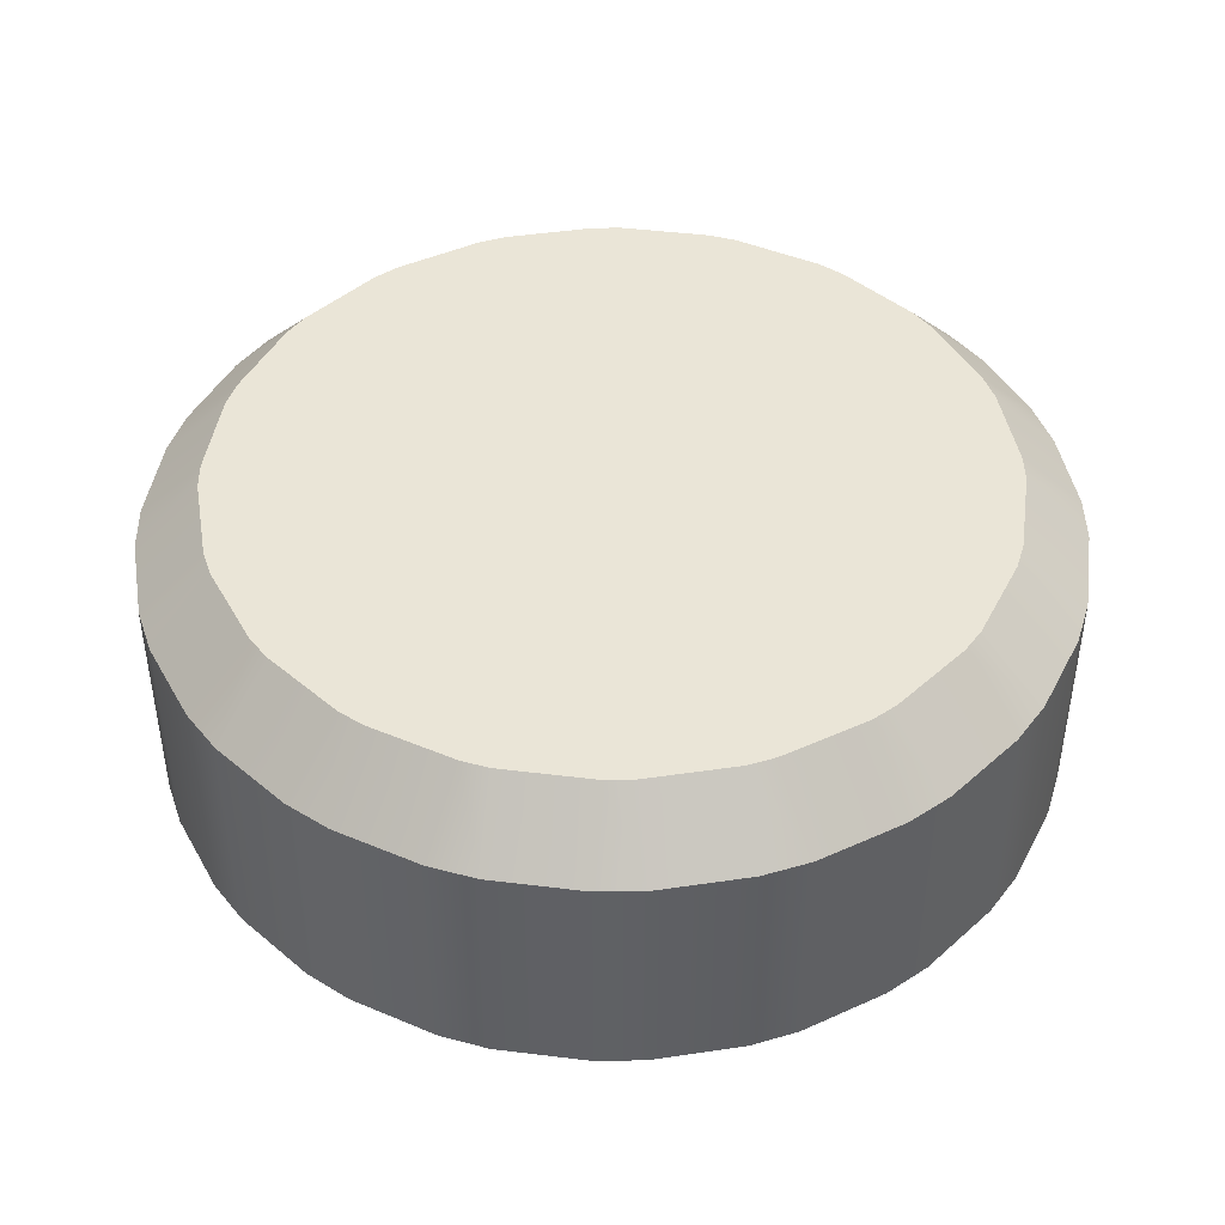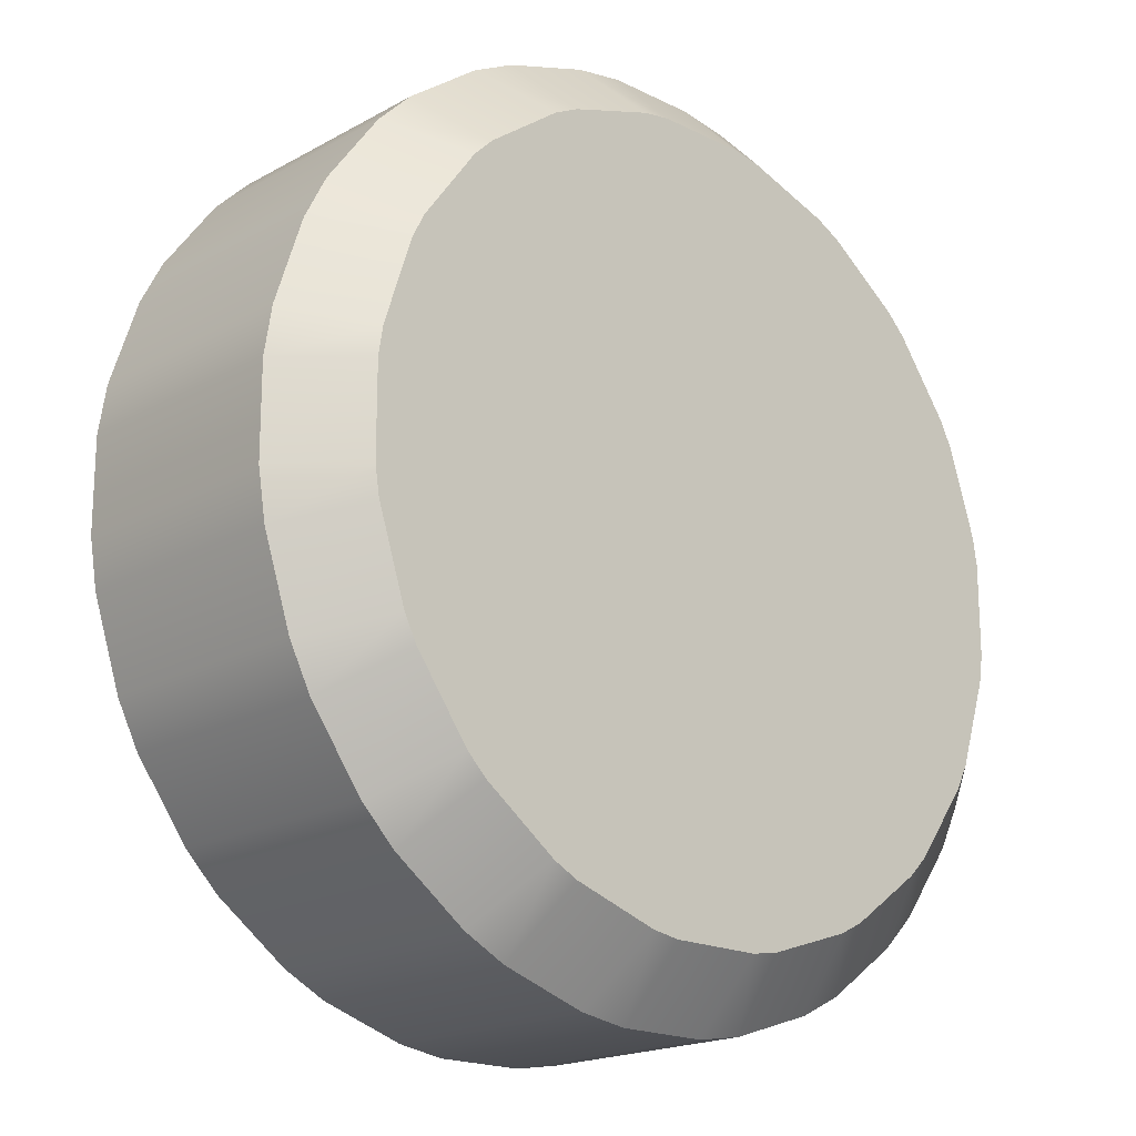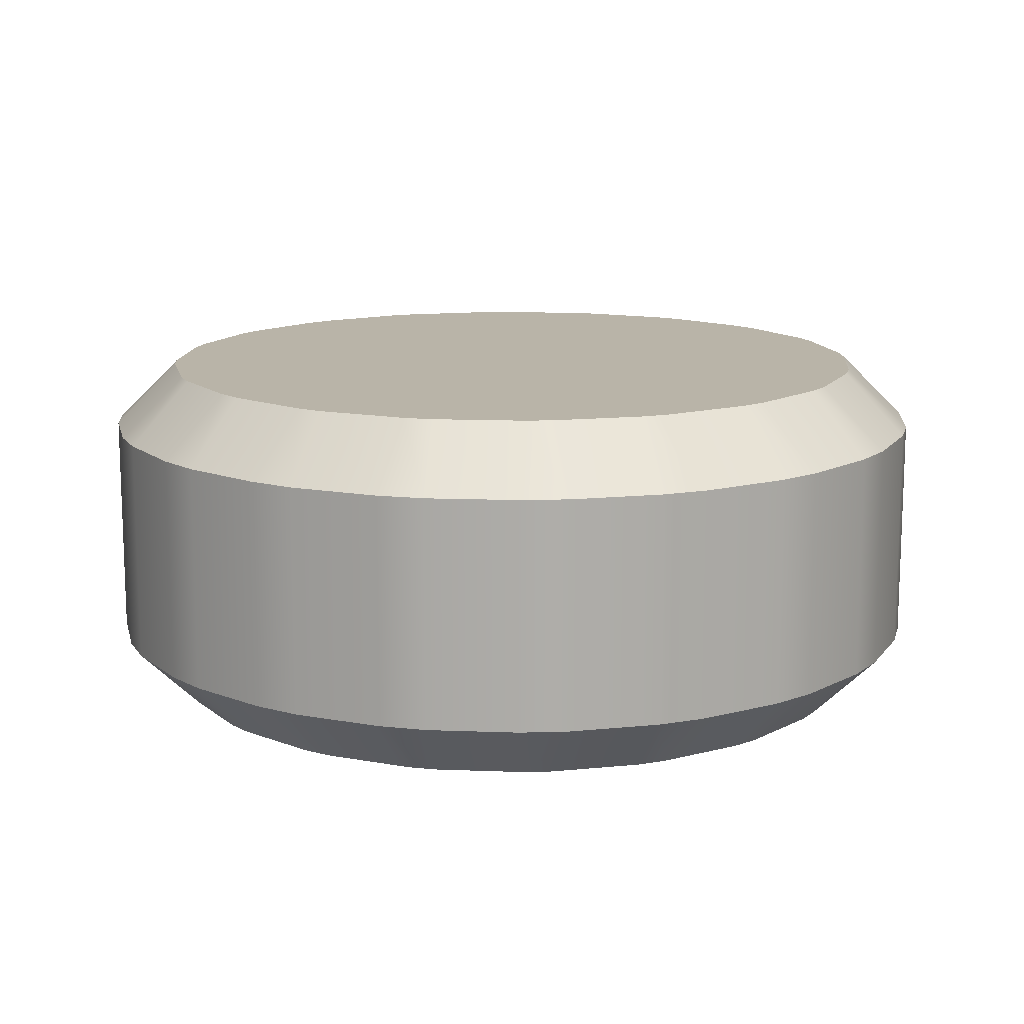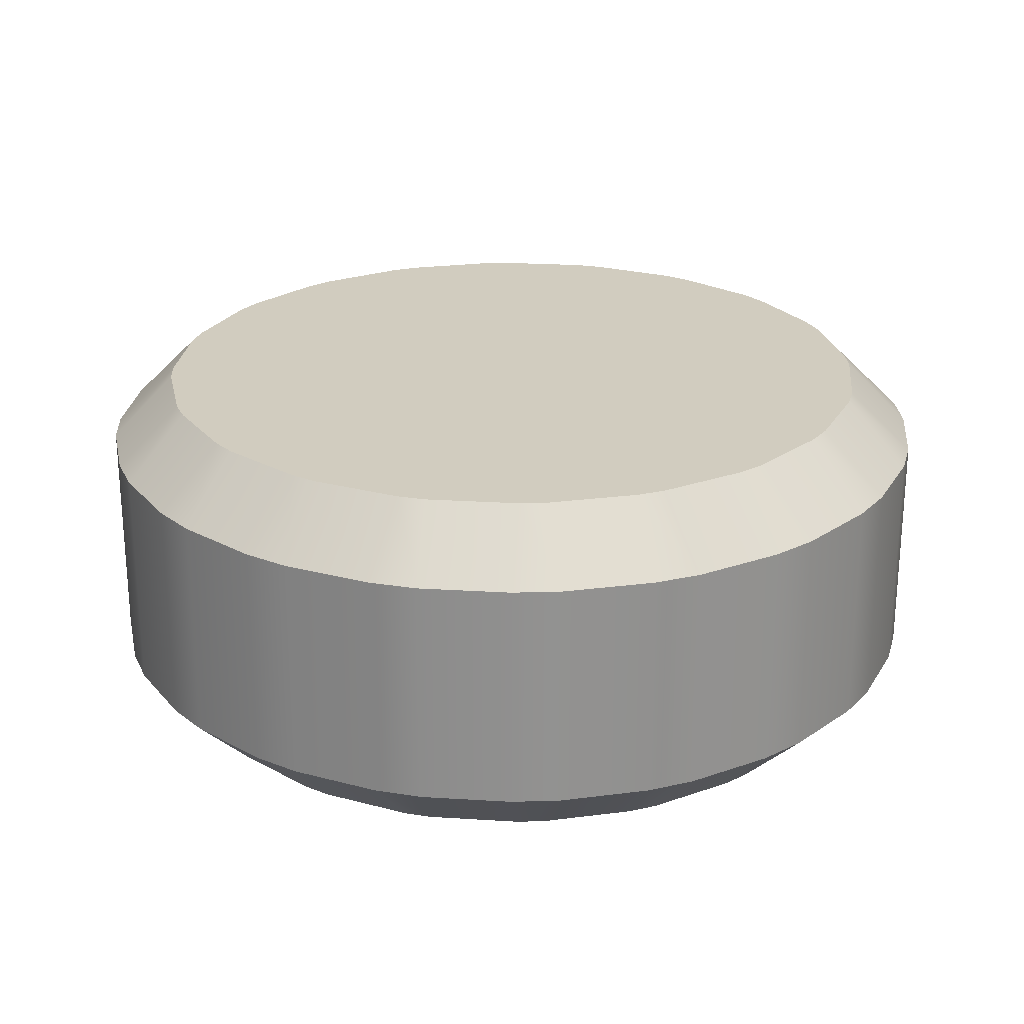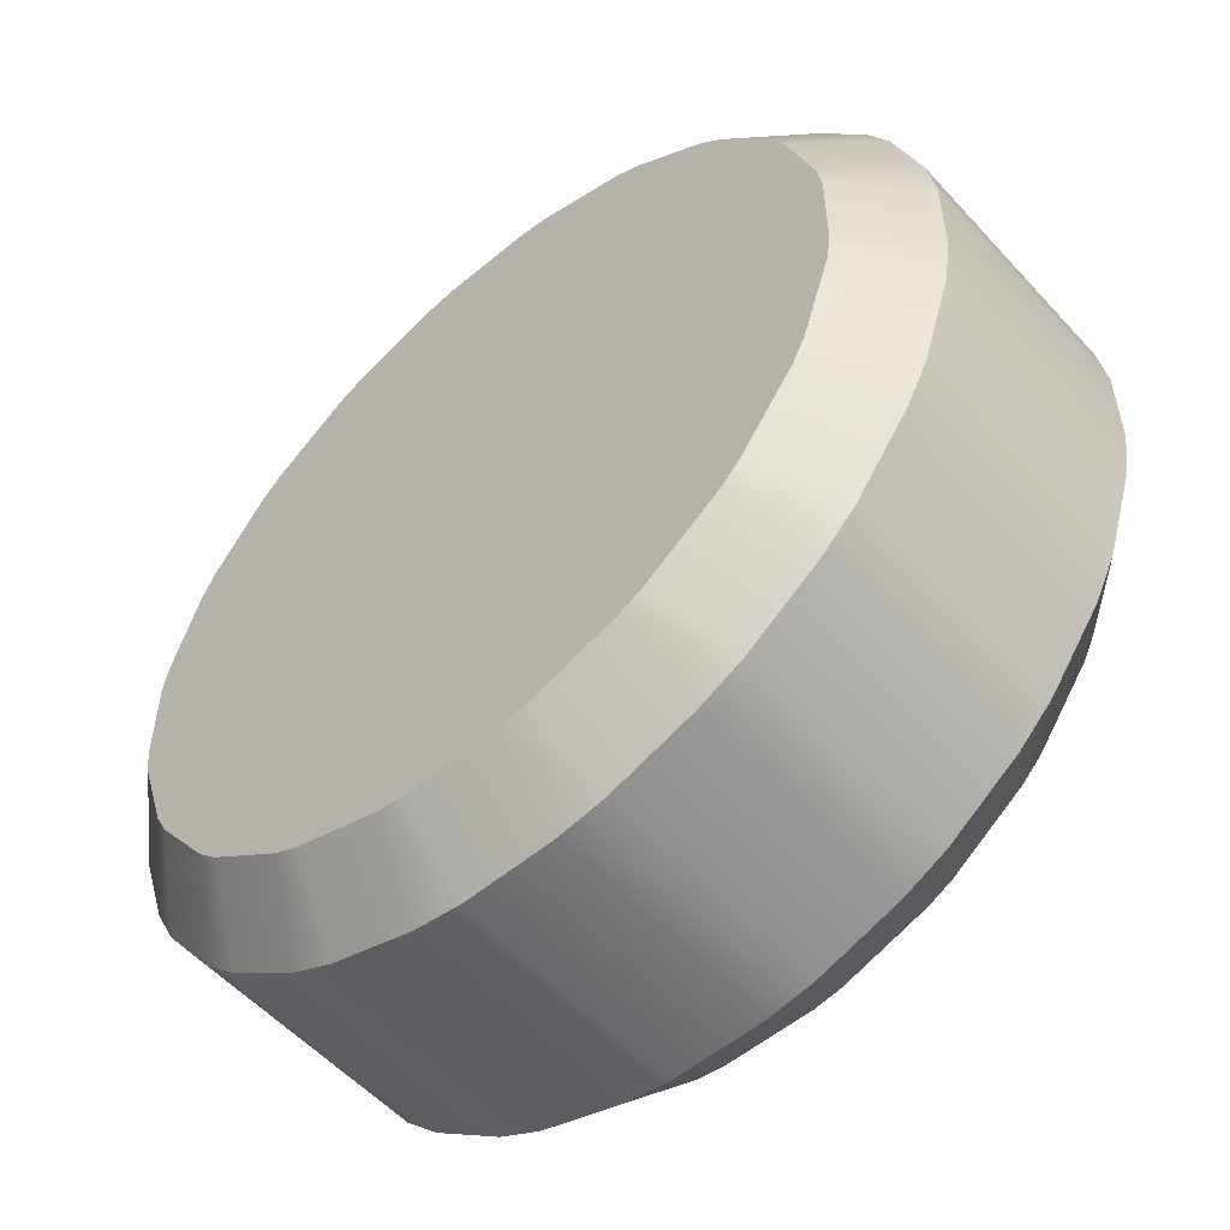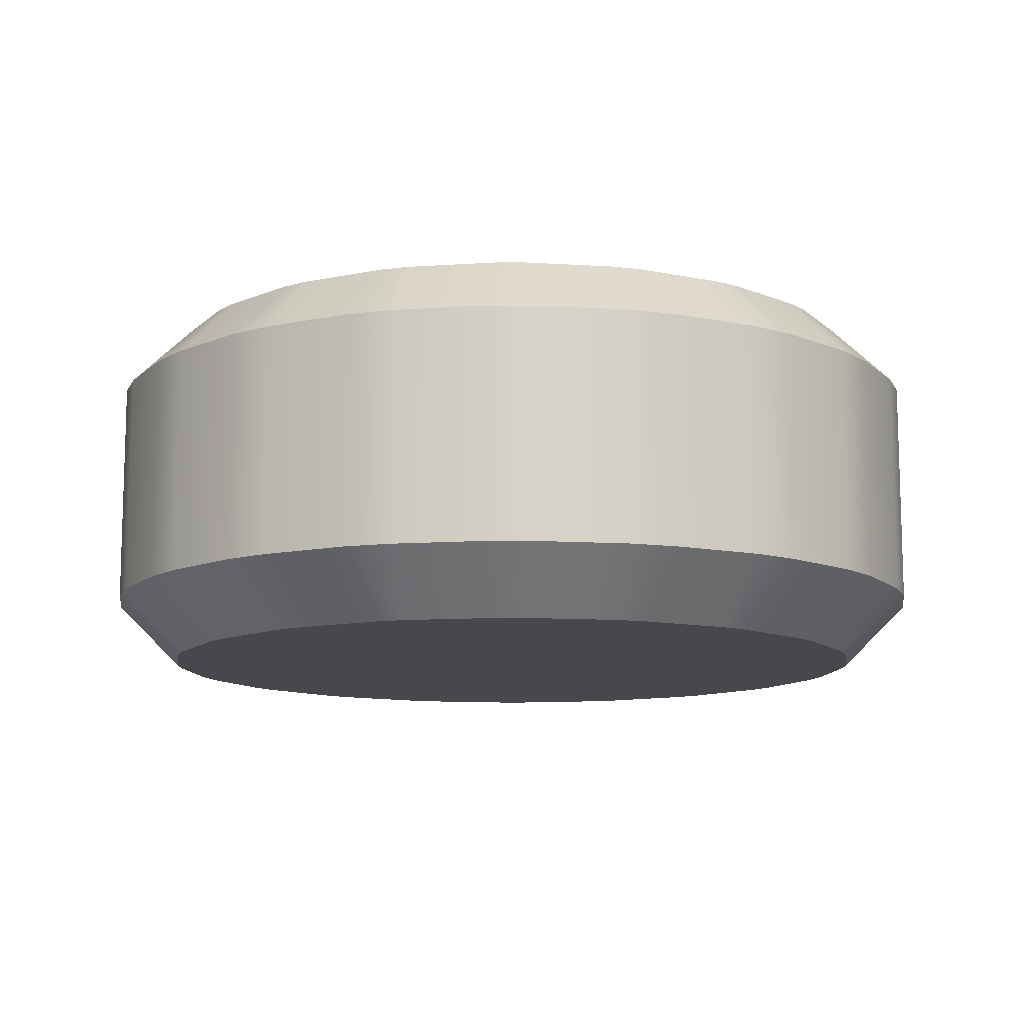
<metadata>
{"format":"obj","ext":"obj","renderer":"f3d","projection":"perspective","resolution":1024,"background":"white","views":[{"elev":44.3,"azim":98.2,"up":"+Y"},{"elev":-18.7,"azim":136.6,"up":"+Z"},{"elev":13.2,"azim":23.0,"up":"+Y"},{"elev":24.2,"azim":149.9,"up":"+Y"},{"elev":-54.9,"azim":-138.6,"up":"+Z"},{"elev":-11.2,"azim":45.2,"up":"+Y"}]}
</metadata>
<code>
g default
v -1.074 -0 -4.776
v -0.9244 0.1546 -4.824
v -0.8568 0.1544 -4.617
v -1.006 -0 -4.568
v -1.233 -0 -5.014
v -1.106 0.1546 -5.106
v -0.9778 0.1544 -4.929
v -1.105 -0 -4.836
v -1.459 -0 -5.191
v -1.366 0.1546 -5.318
v -1.189 0.1544 -5.189
v -1.281 -0 -5.062
v -1.728 -0 -5.289
v -1.679 0.1546 -5.438
v -1.471 0.1544 -5.371
v -1.519 -0 -5.221
v -2.014 -0 -5.3
v -2.014 0.1546 -5.457
v -1.795 0.1544 -5.457
v -1.795 -0 -5.3
v -2.289 -0 -5.221
v -2.338 0.1546 -5.371
v -2.13 0.1544 -5.438
v -2.081 -0 -5.289
v -2.527 -0 -5.062
v -2.619 0.1546 -5.189
v -2.442 0.1544 -5.317
v -2.35 -0 -5.191
v -2.704 -0 -4.836
v -2.831 0.1546 -4.929
v -2.702 0.1544 -5.106
v -2.575 -0 -5.014
v -2.803 -0 -4.568
v -2.952 0.1546 -4.616
v -2.884 0.1544 -4.824
v -2.735 -0 -4.776
v -2.813 -0 -4.281
v -2.97 0.1546 -4.282
v -2.97 0.1544 -4.5
v -2.813 -0 -4.501
v -2.735 -0 -4.006
v -2.884 0.1546 -3.958
v -2.952 0.1544 -4.165
v -2.803 -0 -4.214
v -2.575 -0 -3.768
v -2.702 0.1546 -3.676
v -2.831 0.1544 -3.853
v -2.704 -0 -3.945
v -2.35 -0 -3.591
v -2.442 0.1546 -3.464
v -2.619 0.1544 -3.593
v -2.527 -0 -3.72
v -2.081 -0 -3.493
v -2.13 0.1546 -3.343
v -2.338 0.1544 -3.411
v -2.289 -0 -3.56
v -1.795 -0 -3.482
v -1.795 0.1546 -3.325
v -2.013 0.1544 -3.325
v -2.014 -0 -3.482
v -1.519 -0 -3.56
v -1.471 0.1546 -3.411
v -1.679 0.1544 -3.343
v -1.728 -0 -3.493
v -1.281 -0 -3.72
v -1.189 0.1546 -3.593
v -1.366 0.1544 -3.464
v -1.459 -0 -3.591
v -1.105 -0 -3.945
v -0.9778 0.1546 -3.853
v -1.106 0.1544 -3.676
v -1.233 -0 -3.768
v -1.006 -0 -4.214
v -0.8568 0.1546 -4.166
v -0.9243 0.1544 -3.958
v -1.074 -0 -4.006
v -0.9954 -0 -4.501
v -0.8384 0.1546 -4.5
v -0.8384 0.1544 -4.282
v -0.9954 -0 -4.281
v -1.006 0.8671 -4.568
v -0.8568 0.7126 -4.616
v -0.9243 0.7127 -4.824
v -1.074 0.8671 -4.776
v -1.105 0.8671 -4.836
v -0.9777 0.7126 -4.929
v -1.106 0.7127 -5.106
v -1.233 0.8671 -5.014
v -1.281 0.8671 -5.062
v -1.189 0.7126 -5.189
v -1.366 0.7127 -5.317
v -1.459 0.8671 -5.191
v -1.519 0.8671 -5.221
v -1.471 0.7126 -5.371
v -1.679 0.7127 -5.438
v -1.728 0.8671 -5.289
v -1.795 0.8671 -5.3
v -1.795 0.7126 -5.457
v -2.013 0.7127 -5.457
v -2.014 0.8671 -5.3
v -2.081 0.8671 -5.289
v -2.13 0.7126 -5.438
v -2.338 0.7127 -5.371
v -2.289 0.8671 -5.221
v -2.35 0.8671 -5.191
v -2.442 0.7126 -5.318
v -2.619 0.7127 -5.189
v -2.527 0.8671 -5.062
v -2.575 0.8671 -5.014
v -2.702 0.7126 -5.106
v -2.831 0.7127 -4.929
v -2.704 0.8671 -4.836
v -2.735 0.8671 -4.776
v -2.884 0.7126 -4.824
v -2.952 0.7127 -4.617
v -2.803 0.8671 -4.568
v -2.813 0.8671 -4.501
v -2.97 0.7126 -4.5
v -2.97 0.7127 -4.282
v -2.813 0.8671 -4.281
v -2.803 0.8671 -4.214
v -2.952 0.7126 -4.166
v -2.884 0.7127 -3.958
v -2.735 0.8671 -4.006
v -2.704 0.8671 -3.945
v -2.831 0.7126 -3.853
v -2.702 0.7127 -3.676
v -2.575 0.8671 -3.768
v -2.527 0.8671 -3.72
v -2.619 0.7126 -3.593
v -2.442 0.7127 -3.464
v -2.35 0.8671 -3.591
v -2.289 0.8671 -3.56
v -2.338 0.7126 -3.411
v -2.13 0.7127 -3.343
v -2.081 0.8671 -3.493
v -2.014 0.8671 -3.482
v -2.014 0.7126 -3.325
v -1.795 0.7127 -3.325
v -1.795 0.8671 -3.482
v -1.728 0.8671 -3.493
v -1.679 0.7126 -3.343
v -1.471 0.7127 -3.411
v -1.519 0.8671 -3.56
v -1.459 0.8671 -3.591
v -1.366 0.7126 -3.464
v -1.189 0.7127 -3.593
v -1.281 0.8671 -3.72
v -1.233 0.8671 -3.768
v -1.106 0.7126 -3.676
v -0.9778 0.7127 -3.853
v -1.105 0.8671 -3.945
v -1.074 0.8671 -4.006
v -0.9244 0.7126 -3.958
v -0.8568 0.7127 -4.165
v -1.006 0.8671 -4.214
v -0.9954 0.8671 -4.281
v -0.8384 0.7126 -4.282
v -0.8384 0.7127 -4.5
v -0.9954 0.8671 -4.501
v -1.214 -0 -4.282
v -1.281 -0 -4.073
v -1.41 -0 -3.896
v -1.587 -0 -3.768
v -1.795 -0 -3.7
v -2.014 -0 -3.7
v -2.222 -0 -3.768
v -2.399 -0 -3.896
v -2.527 -0 -4.073
v -2.595 -0 -4.282
v -2.595 -0 -4.5
v -2.527 -0 -4.708
v -2.399 -0 -4.885
v -2.222 -0 -5.014
v -2.014 -0 -5.082
v -1.795 -0 -5.082
v -1.587 -0 -5.014
v -1.41 -0 -4.885
v -1.281 -0 -4.708
v -1.214 -0 -4.5
v -1.214 0.8671 -4.5
v -1.281 0.8671 -4.708
v -1.41 0.8671 -4.885
v -1.587 0.8671 -5.014
v -1.795 0.8671 -5.082
v -2.014 0.8671 -5.082
v -2.222 0.8671 -5.014
v -2.399 0.8671 -4.885
v -2.527 0.8671 -4.708
v -2.595 0.8671 -4.5
v -2.595 0.8671 -4.282
v -2.527 0.8671 -4.073
v -2.399 0.8671 -3.896
v -2.222 0.8671 -3.768
v -2.014 0.8671 -3.7
v -1.795 0.8671 -3.7
v -1.587 0.8671 -3.768
v -1.41 0.8671 -3.896
v -1.281 0.8671 -4.073
v -1.214 0.8671 -4.282
g pCylinder2
f 1 4 180 179
f 2 1 8 7
f 3 2 83 82
f 4 3 78 77
f 5 8 179 178
f 6 5 12 11
f 7 6 87 86
f 9 12 178 177
f 10 9 16 15
f 11 10 91 90
f 13 16 177 176
f 14 13 20 19
f 15 14 95 94
f 17 20 176 175
f 18 17 24 23
f 19 18 99 98
f 21 24 175 174
f 22 21 28 27
f 23 22 103 102
f 25 28 174 173
f 26 25 32 31
f 27 26 107 106
f 29 32 173 172
f 30 29 36 35
f 31 30 111 110
f 33 36 172 171
f 34 33 40 39
f 35 34 115 114
f 37 40 171 170
f 38 37 44 43
f 39 38 119 118
f 41 44 170 169
f 42 41 48 47
f 43 42 123 122
f 45 48 169 168
f 46 45 52 51
f 47 46 127 126
f 49 52 168 167
f 50 49 56 55
f 51 50 131 130
f 53 56 167 166
f 54 53 60 59
f 55 54 135 134
f 57 60 166 165
f 58 57 64 63
f 59 58 139 138
f 61 64 165 164
f 62 61 68 67
f 63 62 143 142
f 65 68 164 163
f 66 65 72 71
f 67 66 147 146
f 69 72 163 162
f 70 69 76 75
f 71 70 151 150
f 73 76 162 161
f 74 73 80 79
f 75 74 155 154
f 77 80 161 180
f 79 78 159 158
f 81 84 182 181
f 82 81 160 159
f 84 83 86 85
f 85 88 183 182
f 88 87 90 89
f 89 92 184 183
f 92 91 94 93
f 93 96 185 184
f 96 95 98 97
f 97 100 186 185
f 100 99 102 101
f 101 104 187 186
f 104 103 106 105
f 105 108 188 187
f 108 107 110 109
f 109 112 189 188
f 112 111 114 113
f 113 116 190 189
f 116 115 118 117
f 117 120 191 190
f 120 119 122 121
f 121 124 192 191
f 124 123 126 125
f 125 128 193 192
f 128 127 130 129
f 129 132 194 193
f 132 131 134 133
f 133 136 195 194
f 136 135 138 137
f 137 140 196 195
f 140 139 142 141
f 141 144 197 196
f 144 143 146 145
f 145 148 198 197
f 148 147 150 149
f 149 152 199 198
f 152 151 154 153
f 153 156 200 199
f 156 155 158 157
f 157 160 181 200
f 2 7 86 83
f 6 11 90 87
f 10 15 94 91
f 14 19 98 95
f 18 23 102 99
f 22 27 106 103
f 26 31 110 107
f 30 35 114 111
f 34 39 118 115
f 38 43 122 119
f 42 47 126 123
f 46 51 130 127
f 50 55 134 131
f 54 59 138 135
f 58 63 142 139
f 62 67 146 143
f 66 71 150 147
f 70 75 154 151
f 74 79 158 155
f 78 3 82 159
f 8 1 179
f 12 5 178
f 16 9 177
f 20 13 176
f 24 17 175
f 28 21 174
f 32 25 173
f 36 29 172
f 40 33 171
f 44 37 170
f 48 41 169
f 52 45 168
f 56 49 167
f 60 53 166
f 64 57 165
f 68 61 164
f 72 65 163
f 76 69 162
f 80 73 161
f 4 77 180
f 84 85 182
f 88 89 183
f 92 93 184
f 96 97 185
f 100 101 186
f 104 105 187
f 108 109 188
f 112 113 189
f 116 117 190
f 120 121 191
f 124 125 192
f 128 129 193
f 132 133 194
f 136 137 195
f 140 141 196
f 144 145 197
f 148 149 198
f 152 153 199
f 156 157 200
f 160 81 181
f 1 2 3 4
f 5 6 7 8
f 9 10 11 12
f 13 14 15 16
f 17 18 19 20
f 21 22 23 24
f 25 26 27 28
f 29 30 31 32
f 33 34 35 36
f 37 38 39 40
f 41 42 43 44
f 45 46 47 48
f 49 50 51 52
f 53 54 55 56
f 57 58 59 60
f 61 62 63 64
f 65 66 67 68
f 69 70 71 72
f 73 74 75 76
f 77 78 79 80
f 81 82 83 84
f 85 86 87 88
f 89 90 91 92
f 93 94 95 96
f 97 98 99 100
f 101 102 103 104
f 105 106 107 108
f 109 110 111 112
f 113 114 115 116
f 117 118 119 120
f 121 122 123 124
f 125 126 127 128
f 129 130 131 132
f 133 134 135 136
f 137 138 139 140
f 141 142 143 144
f 145 146 147 148
f 149 150 151 152
f 153 154 155 156
f 157 158 159 160
f 161 162 163 164 165 166 167 168 169 170 171 172 173 174 175 176 177 178 179 180
f 181 182 183 184 185 186 187 188 189 190 191 192 193 194 195 196 197 198 199 200

</code>
